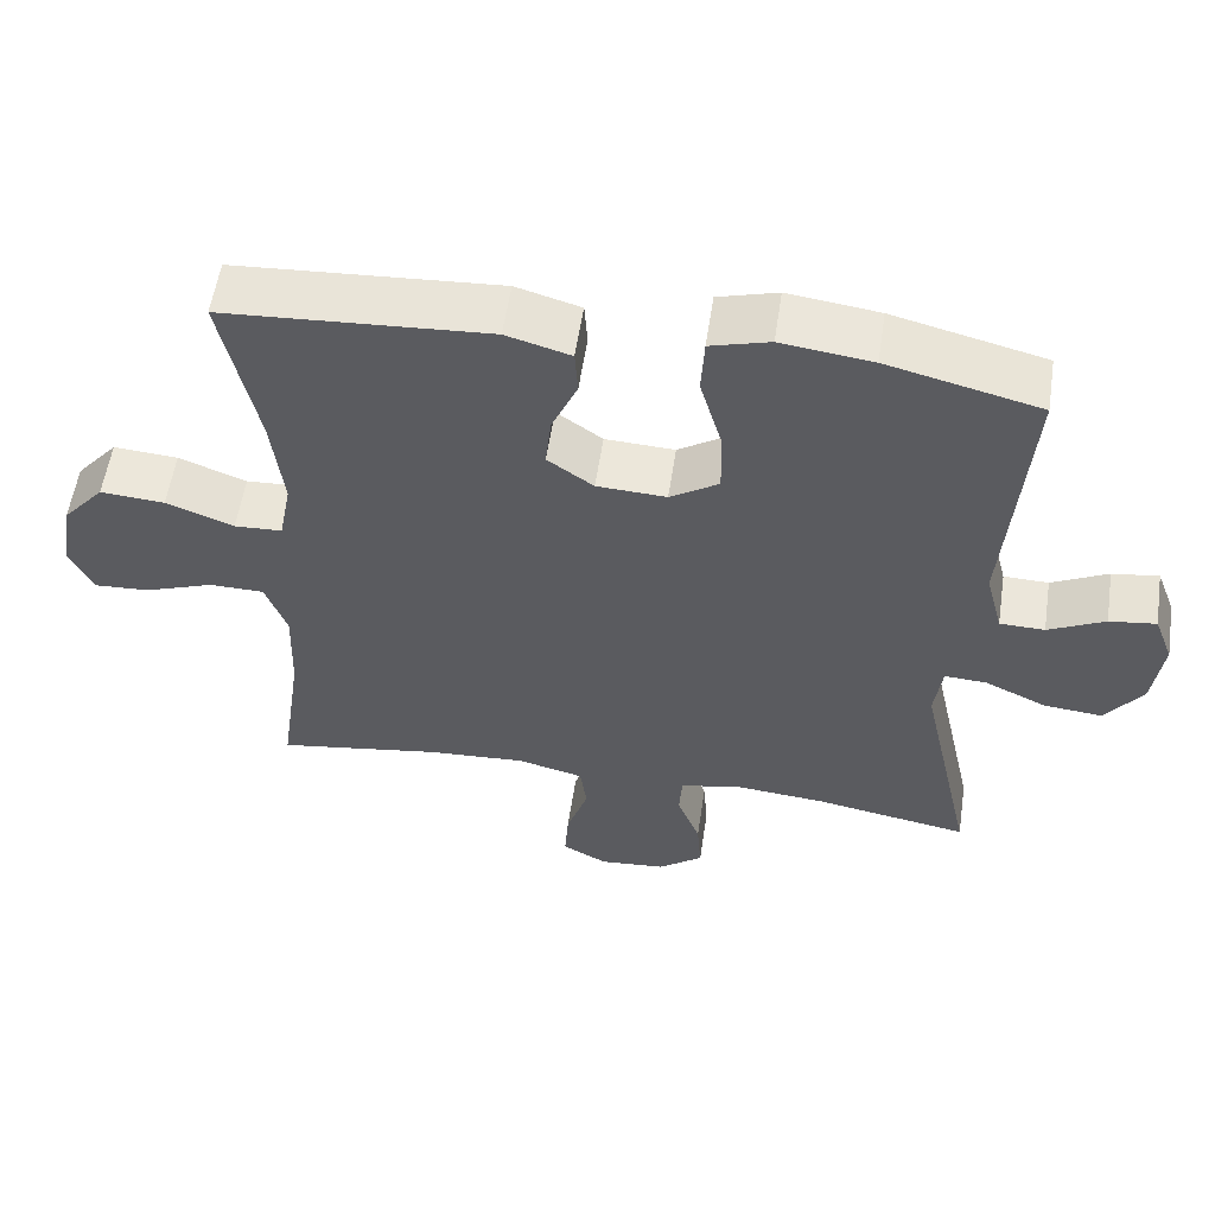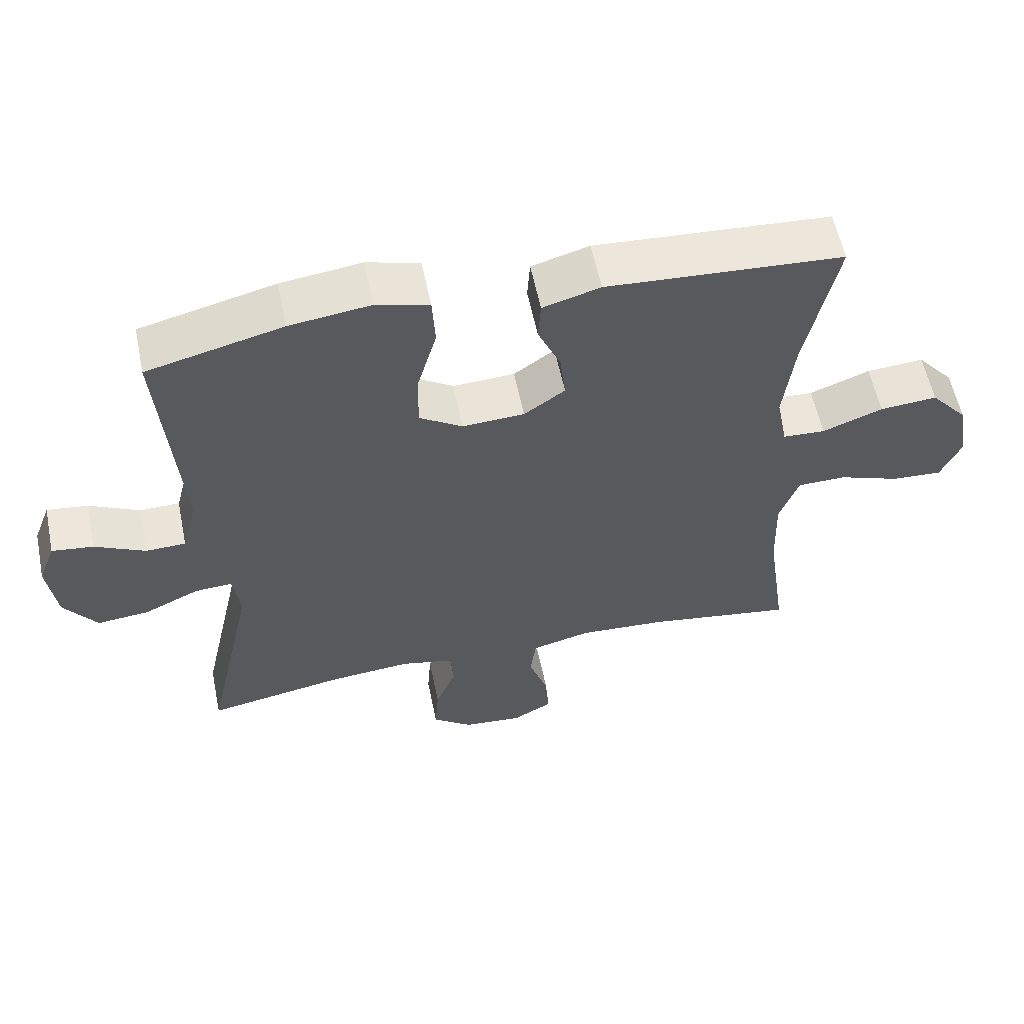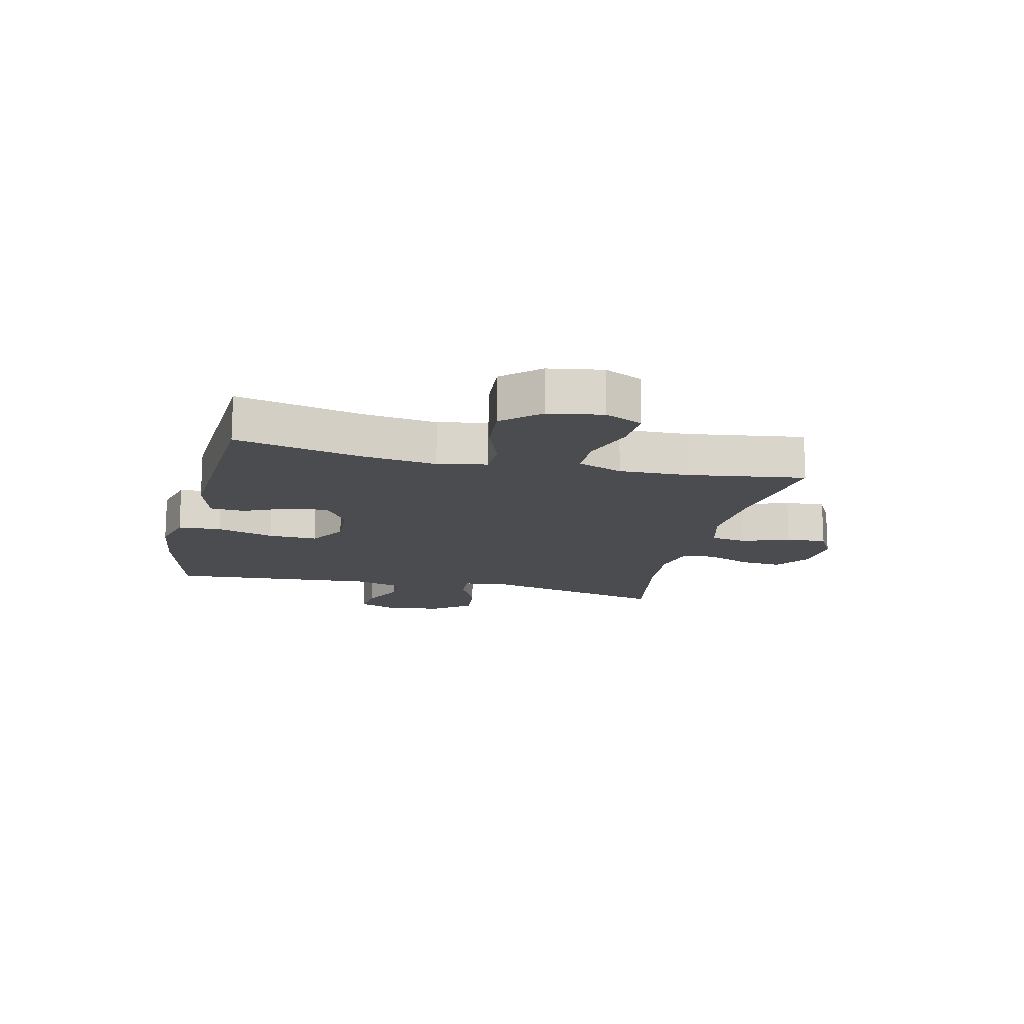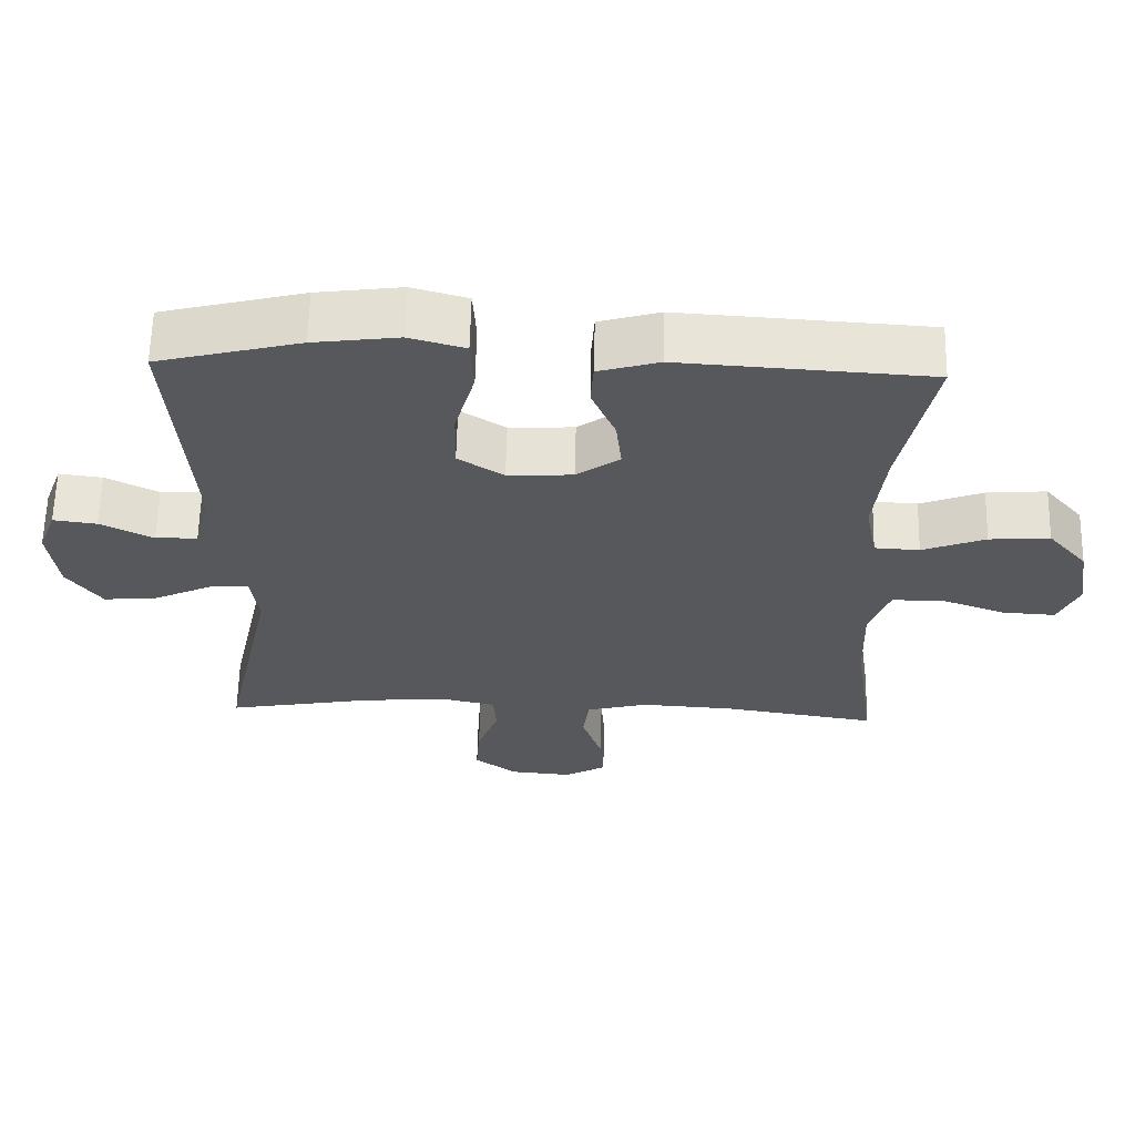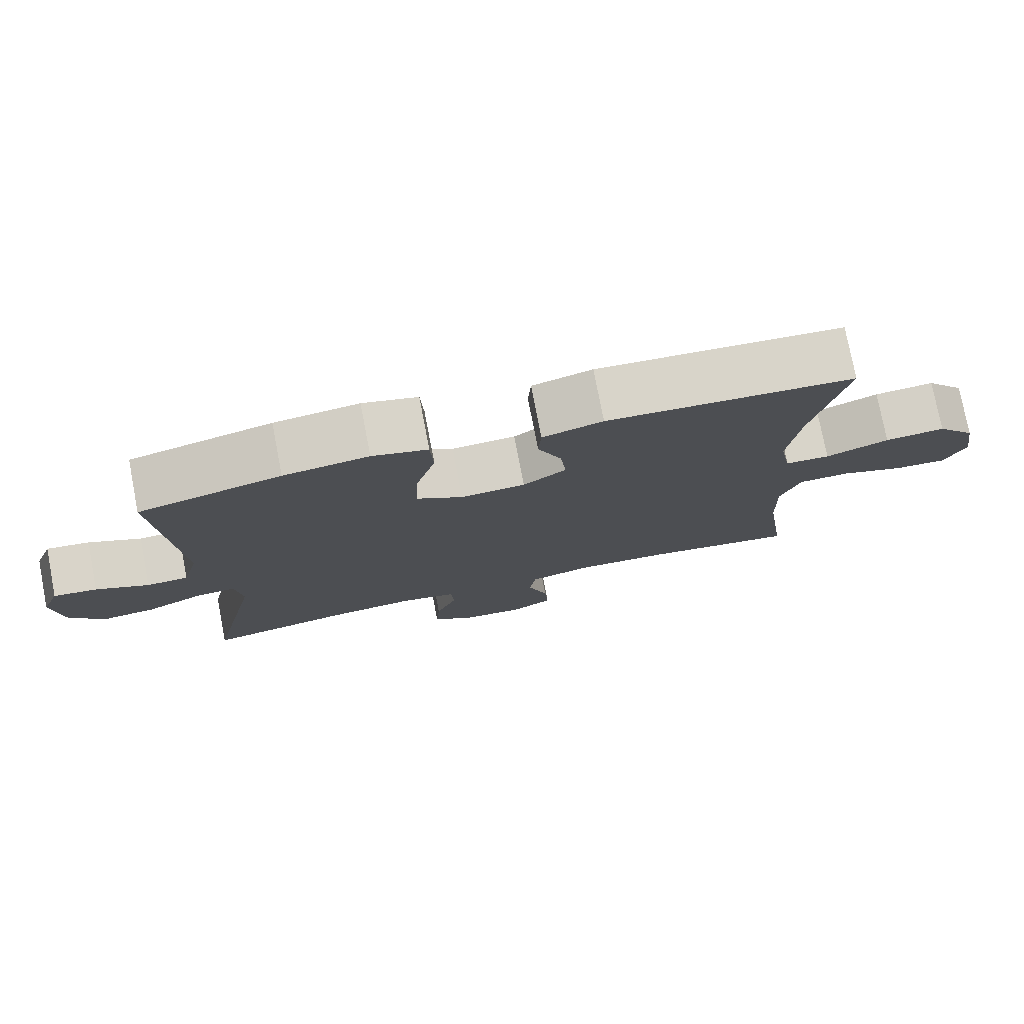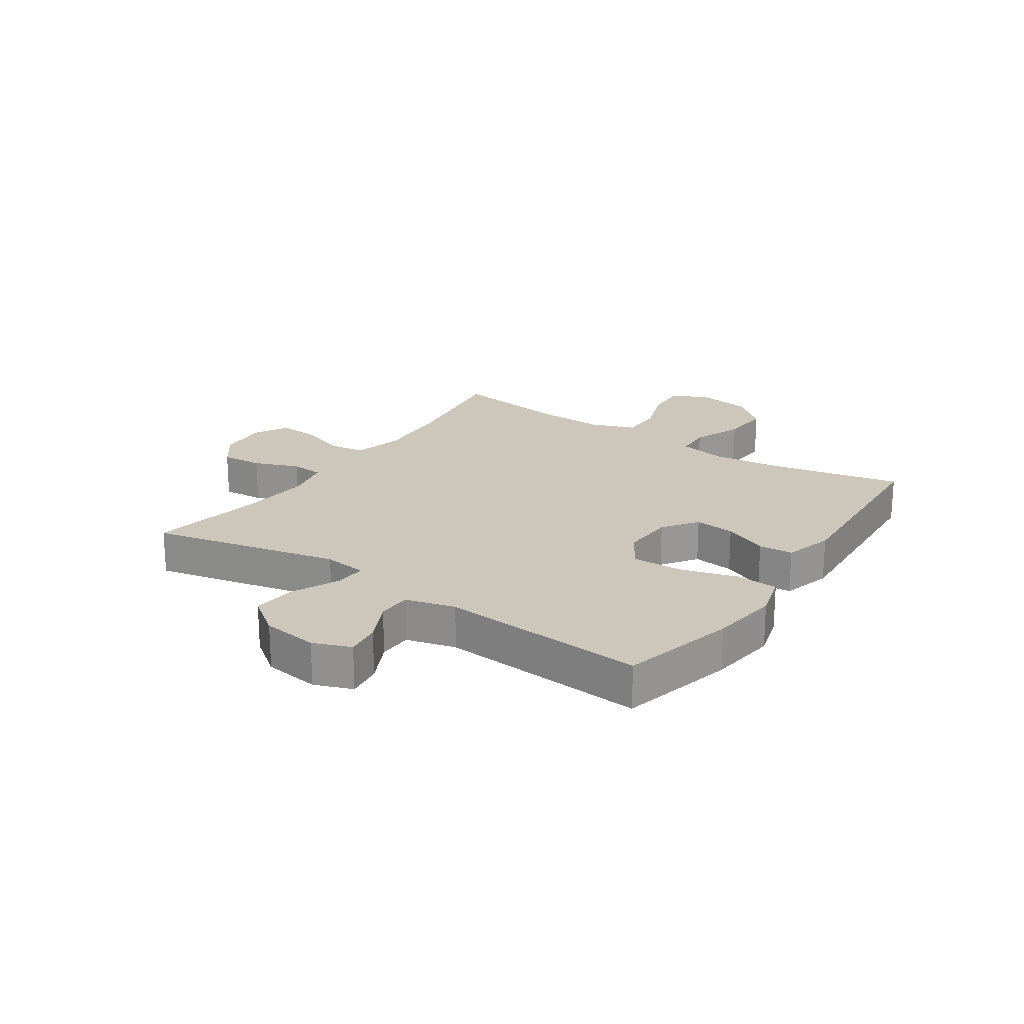
<metadata>
{"format":"obj","ext":"obj","renderer":"f3d","projection":"perspective","resolution":1024,"background":"white","views":[{"elev":56.2,"azim":-171.5,"up":"+Z"},{"elev":57.7,"azim":-11.6,"up":"+Z"},{"elev":-15.1,"azim":76.9,"up":"+Y"},{"elev":61.3,"azim":1.3,"up":"+Z"},{"elev":76.9,"azim":-10.9,"up":"+Z"},{"elev":21.3,"azim":-56.0,"up":"+Y"}]}
</metadata>
<code>
o path156
v -0.2985 0.0375 -0.4444
v -0.1755 0.0375 -0.4334
v -0.09515 0.0375 -0.4509
v -0.09092 0.0375 -0.509
v -0.1215 0.0375 -0.5883
v -0.127 0.0375 -0.6617
v -0.06685 0.0375 -0.7061
v 0.02161 0.0375 -0.7137
v 0.08173 0.0375 -0.6809
v 0.0765 0.0375 -0.6098
v 0.0476 0.0375 -0.5262
v 0.05639 0.0375 -0.4617
v 0.1448 0.0375 -0.4393
v 0.2775 0.0375 -0.4473
v 0.4977 0.0375 -0.481
v 0.4679 0.0375 -0.2748
v 0.4641 0.0375 -0.1521
v 0.493 0.0375 -0.07344
v 0.5665 0.0375 -0.07238
v 0.6586 0.0375 -0.1054
v 0.7341 0.0375 -0.1098
v 0.7643 0.0375 -0.04346
v 0.7485 0.0375 0.05286
v 0.6924 0.0375 0.1178
v 0.6061 0.0375 0.1109
v 0.5157 0.0375 0.07653
v 0.4515 0.0375 0.07985
v 0.4348 0.0375 0.1659
v 0.4508 0.0375 0.2986
v 0.4977 0.0375 0.5207
v 0.1421 0.0375 0.543
v 0.05543 0.0375 0.5181
v 0.05141 0.0375 0.4576
v 0.08571 0.0375 0.3792
v 0.0939 0.0375 0.3074
v 0.03215 0.0375 0.2639
v -0.0609 0.0375 0.2592
v -0.126 0.0375 0.3006
v -0.1239 0.0375 0.3878
v -0.09483 0.0375 0.4891
v -0.09923 0.0375 0.5651
v -0.1788 0.0375 0.5872
v -0.3006 0.0375 0.5713
v -0.5042 0.0375 0.5207
v -0.4749 0.0375 0.1568
v -0.498 0.0375 0.06941
v -0.5579 0.0375 0.06772
v -0.6334 0.0375 0.1048
v -0.6957 0.0375 0.1129
v -0.7212 0.0375 0.04618
v -0.7077 0.0375 -0.05303
v -0.6581 0.0375 -0.1203
v -0.5798 0.0375 -0.1127
v -0.4978 0.0375 -0.07447
v -0.4413 0.0375 -0.07113
v -0.4308 0.0375 -0.1484
v -0.5042 0.0375 -0.481
v -0.2985 -0.0375 -0.4444
v -0.1755 -0.0375 -0.4334
v -0.09515 -0.0375 -0.4509
v -0.09092 -0.0375 -0.509
v -0.1215 -0.0375 -0.5883
v -0.127 -0.0375 -0.6617
v -0.06685 -0.0375 -0.7061
v 0.02161 -0.0375 -0.7137
v 0.08173 -0.0375 -0.6809
v 0.0765 -0.0375 -0.6098
v 0.0476 -0.0375 -0.5262
v 0.05639 -0.0375 -0.4617
v 0.1448 -0.0375 -0.4393
v 0.2775 -0.0375 -0.4473
v 0.4977 -0.0375 -0.481
v 0.4679 -0.0375 -0.2748
v 0.4641 -0.0375 -0.1521
v 0.493 -0.0375 -0.07344
v 0.5665 -0.0375 -0.07238
v 0.6586 -0.0375 -0.1054
v 0.7341 -0.0375 -0.1098
v 0.7643 -0.0375 -0.04346
v 0.7485 -0.0375 0.05286
v 0.6924 -0.0375 0.1178
v 0.6061 -0.0375 0.1109
v 0.5157 -0.0375 0.07653
v 0.4515 -0.0375 0.07985
v 0.4348 -0.0375 0.1659
v 0.4508 -0.0375 0.2986
v 0.4977 -0.0375 0.5207
v 0.1421 -0.0375 0.543
v 0.05543 -0.0375 0.5181
v 0.05141 -0.0375 0.4576
v 0.08571 -0.0375 0.3792
v 0.0939 -0.0375 0.3074
v 0.03215 -0.0375 0.2639
v -0.0609 -0.0375 0.2592
v -0.126 -0.0375 0.3006
v -0.1239 -0.0375 0.3878
v -0.09483 -0.0375 0.4891
v -0.09923 -0.0375 0.5651
v -0.1788 -0.0375 0.5872
v -0.3006 -0.0375 0.5713
v -0.5042 -0.0375 0.5207
v -0.4749 -0.0375 0.1568
v -0.498 -0.0375 0.06941
v -0.5579 -0.0375 0.06772
v -0.6334 -0.0375 0.1048
v -0.6957 -0.0375 0.1129
v -0.7212 -0.0375 0.04618
v -0.7077 -0.0375 -0.05303
v -0.6581 -0.0375 -0.1203
v -0.5798 -0.0375 -0.1127
v -0.4978 -0.0375 -0.07447
v -0.4413 -0.0375 -0.07113
v -0.4308 -0.0375 -0.1484
v -0.5042 -0.0375 -0.481
v -0.06685 0.0375 -0.7061
v 0.02161 0.0375 -0.7137
v 0.08173 0.0375 -0.6809
v 0.08173 0.0375 -0.6809
v -0.127 0.0375 -0.6617
v 0.0765 0.0375 -0.6098
v -0.1215 0.0375 -0.5883
v 0.0476 0.0375 -0.5262
v -0.09092 0.0375 -0.509
v 0.05639 0.0375 -0.4617
v 0.05639 0.0375 -0.4617
v -0.09515 0.0375 -0.4509
v -0.09515 0.0375 -0.4509
v 0.2775 0.0375 -0.4473
v 0.4977 0.0375 -0.481
v 0.4977 0.0375 -0.481
v -0.5042 0.0375 -0.481
v -0.5042 0.0375 -0.481
v -0.2985 0.0375 -0.4444
v 0.1448 0.0375 -0.4393
v -0.1755 0.0375 -0.4334
v 0.4679 0.0375 -0.2748
v 0.4641 0.0375 -0.1521
v -0.4308 0.0375 -0.1484
v 0.493 0.0375 -0.07344
v 0.493 0.0375 -0.07344
v -0.4413 0.0375 -0.07113
v -0.4413 0.0375 -0.07113
v -0.7077 0.0375 -0.05303
v -0.6581 0.0375 -0.1203
v -0.5798 0.0375 -0.1127
v -0.4978 0.0375 -0.07447
v 0.6586 0.0375 -0.1054
v 0.7341 0.0375 -0.1098
v 0.7341 0.0375 -0.1098
v 0.7643 0.0375 -0.04346
v 0.5665 0.0375 -0.07238
v -0.7212 0.0375 0.04618
v 0.7485 0.0375 0.05286
v -0.6957 0.0375 0.1129
v -0.6957 0.0375 0.1129
v 0.6924 0.0375 0.1178
v -0.6334 0.0375 0.1048
v -0.5579 0.0375 0.06772
v -0.498 0.0375 0.06941
v -0.498 0.0375 0.06941
v -0.4749 0.0375 0.1568
v 0.5157 0.0375 0.07653
v 0.4515 0.0375 0.07985
v 0.4515 0.0375 0.07985
v 0.6061 0.0375 0.1109
v 0.4348 0.0375 0.1659
v 0.03215 0.0375 0.2639
v -0.0609 0.0375 0.2592
v 0.4508 0.0375 0.2986
v -0.126 0.0375 0.3006
v 0.0939 0.0375 0.3074
v 0.0939 0.0375 0.3074
v -0.1239 0.0375 0.3878
v 0.08571 0.0375 0.3792
v 0.05141 0.0375 0.4576
v -0.09483 0.0375 0.4891
v -0.5042 0.0375 0.5207
v -0.5042 0.0375 0.5207
v 0.05543 0.0375 0.5181
v 0.05543 0.0375 0.5181
v -0.09923 0.0375 0.5651
v -0.09923 0.0375 0.5651
v 0.4977 0.0375 0.5207
v 0.4977 0.0375 0.5207
v 0.1421 0.0375 0.543
v -0.3006 0.0375 0.5713
v -0.1788 0.0375 0.5872
v -0.06685 -0.0375 -0.7061
v 0.02161 -0.0375 -0.7137
v 0.08173 -0.0375 -0.6809
v 0.08173 -0.0375 -0.6809
v -0.127 -0.0375 -0.6617
v 0.0765 -0.0375 -0.6098
v -0.1215 -0.0375 -0.5883
v 0.0476 -0.0375 -0.5262
v -0.09092 -0.0375 -0.509
v 0.05639 -0.0375 -0.4617
v 0.05639 -0.0375 -0.4617
v -0.09515 -0.0375 -0.4509
v -0.09515 -0.0375 -0.4509
v 0.2775 -0.0375 -0.4473
v 0.4977 -0.0375 -0.481
v 0.4977 -0.0375 -0.481
v -0.5042 -0.0375 -0.481
v -0.5042 -0.0375 -0.481
v -0.2985 -0.0375 -0.4444
v 0.1448 -0.0375 -0.4393
v -0.1755 -0.0375 -0.4334
v 0.4679 -0.0375 -0.2748
v 0.4641 -0.0375 -0.1521
v -0.4308 -0.0375 -0.1484
v 0.493 -0.0375 -0.07344
v 0.493 -0.0375 -0.07344
v -0.4413 -0.0375 -0.07113
v -0.4413 -0.0375 -0.07113
v -0.7077 -0.0375 -0.05303
v -0.6581 -0.0375 -0.1203
v -0.5798 -0.0375 -0.1127
v -0.4978 -0.0375 -0.07447
v 0.6586 -0.0375 -0.1054
v 0.7341 -0.0375 -0.1098
v 0.7341 -0.0375 -0.1098
v 0.7643 -0.0375 -0.04346
v 0.5665 -0.0375 -0.07238
v -0.7212 -0.0375 0.04618
v 0.7485 -0.0375 0.05286
v -0.6957 -0.0375 0.1129
v -0.6957 -0.0375 0.1129
v 0.6924 -0.0375 0.1178
v -0.6334 -0.0375 0.1048
v -0.5579 -0.0375 0.06772
v -0.498 -0.0375 0.06941
v -0.498 -0.0375 0.06941
v -0.4749 -0.0375 0.1568
v 0.5157 -0.0375 0.07653
v 0.4515 -0.0375 0.07985
v 0.4515 -0.0375 0.07985
v 0.6061 -0.0375 0.1109
v 0.4348 -0.0375 0.1659
v 0.03215 -0.0375 0.2639
v -0.0609 -0.0375 0.2592
v 0.4508 -0.0375 0.2986
v -0.126 -0.0375 0.3006
v 0.0939 -0.0375 0.3074
v 0.0939 -0.0375 0.3074
v -0.1239 -0.0375 0.3878
v 0.08571 -0.0375 0.3792
v 0.05141 -0.0375 0.4576
v -0.09483 -0.0375 0.4891
v -0.5042 -0.0375 0.5207
v -0.5042 -0.0375 0.5207
v 0.05543 -0.0375 0.5181
v 0.05543 -0.0375 0.5181
v -0.09923 -0.0375 0.5651
v -0.09923 -0.0375 0.5651
v 0.4977 -0.0375 0.5207
v 0.4977 -0.0375 0.5207
v 0.1421 -0.0375 0.543
v -0.3006 -0.0375 0.5713
v -0.1788 -0.0375 0.5872
f 212 224 235
f 214 234 232
f 209 201 202
f 259 246 260
f 240 241 199
f 256 258 242
f 214 232 219
f 224 226 238
f 223 220 221
f 235 224 238
f 241 243 214
f 234 243 259
f 208 211 206
f 193 188 189
f 240 197 207
f 236 212 235
f 197 199 196
f 211 241 214
f 236 240 210
f 201 210 207
f 219 231 218
f 234 259 250
f 248 258 252
f 239 240 236
f 188 194 192
f 232 231 219
f 196 194 195
f 197 196 195
f 195 194 193
f 243 246 259
f 260 249 254
f 243 234 214
f 244 240 239
f 244 242 247
f 216 231 225
f 194 188 193
f 236 210 212
f 207 210 240
f 193 189 190
f 226 220 223
f 231 230 225
f 247 258 248
f 206 211 204
f 208 241 211
f 218 216 217
f 197 240 199
f 199 241 208
f 218 231 216
f 225 230 227
f 224 220 226
f 246 249 260
f 242 244 239
f 210 201 209
f 238 226 229
f 258 247 242
f 7 8 65 64
f 8 118 191 65
f 6 7 64 63
f 9 10 67 66
f 5 6 63 62
f 10 11 68 67
f 4 5 62 61
f 11 125 198 68
f 127 4 61 200
f 14 130 203 71
f 132 1 58 205
f 12 13 70 69
f 2 3 60 59
f 13 14 71 70
f 1 2 59 58
f 15 16 73 72
f 16 17 74 73
f 56 57 114 113
f 17 140 213 74
f 142 56 113 215
f 51 52 109 108
f 52 53 110 109
f 53 54 111 110
f 20 149 222 77
f 21 22 79 78
f 19 20 77 76
f 54 55 112 111
f 18 19 76 75
f 50 51 108 107
f 22 23 80 79
f 155 50 107 228
f 23 24 81 80
f 48 49 106 105
f 47 48 105 104
f 160 47 104 233
f 45 46 103 102
f 26 164 237 83
f 25 26 83 82
f 24 25 82 81
f 27 28 85 84
f 36 37 94 93
f 28 29 86 85
f 37 38 95 94
f 172 36 93 245
f 38 39 96 95
f 34 35 92 91
f 33 34 91 90
f 39 40 97 96
f 178 45 102 251
f 180 33 90 253
f 40 182 255 97
f 29 184 257 86
f 31 32 89 88
f 30 31 88 87
f 43 44 101 100
f 42 43 100 99
f 41 42 99 98
f 139 162 151
f 141 159 161
f 136 129 128
f 186 187 173
f 167 126 168
f 183 169 185
f 141 146 159
f 151 165 153
f 150 148 147
f 162 165 151
f 168 141 170
f 161 186 170
f 135 133 138
f 120 116 115
f 167 134 124
f 163 162 139
f 124 123 126
f 138 141 168
f 163 137 167
f 128 134 137
f 146 145 158
f 161 177 186
f 175 179 185
f 166 163 167
f 115 119 121
f 159 146 158
f 123 122 121
f 124 122 123
f 122 120 121
f 170 186 173
f 187 181 176
f 170 141 161
f 171 166 167
f 171 174 169
f 143 152 158
f 121 120 115
f 163 139 137
f 134 167 137
f 120 117 116
f 153 150 147
f 158 152 157
f 174 175 185
f 133 131 138
f 135 138 168
f 145 144 143
f 124 126 167
f 126 135 168
f 145 143 158
f 152 154 157
f 151 153 147
f 173 187 176
f 169 166 171
f 137 136 128
f 165 156 153
f 185 169 174

</code>
